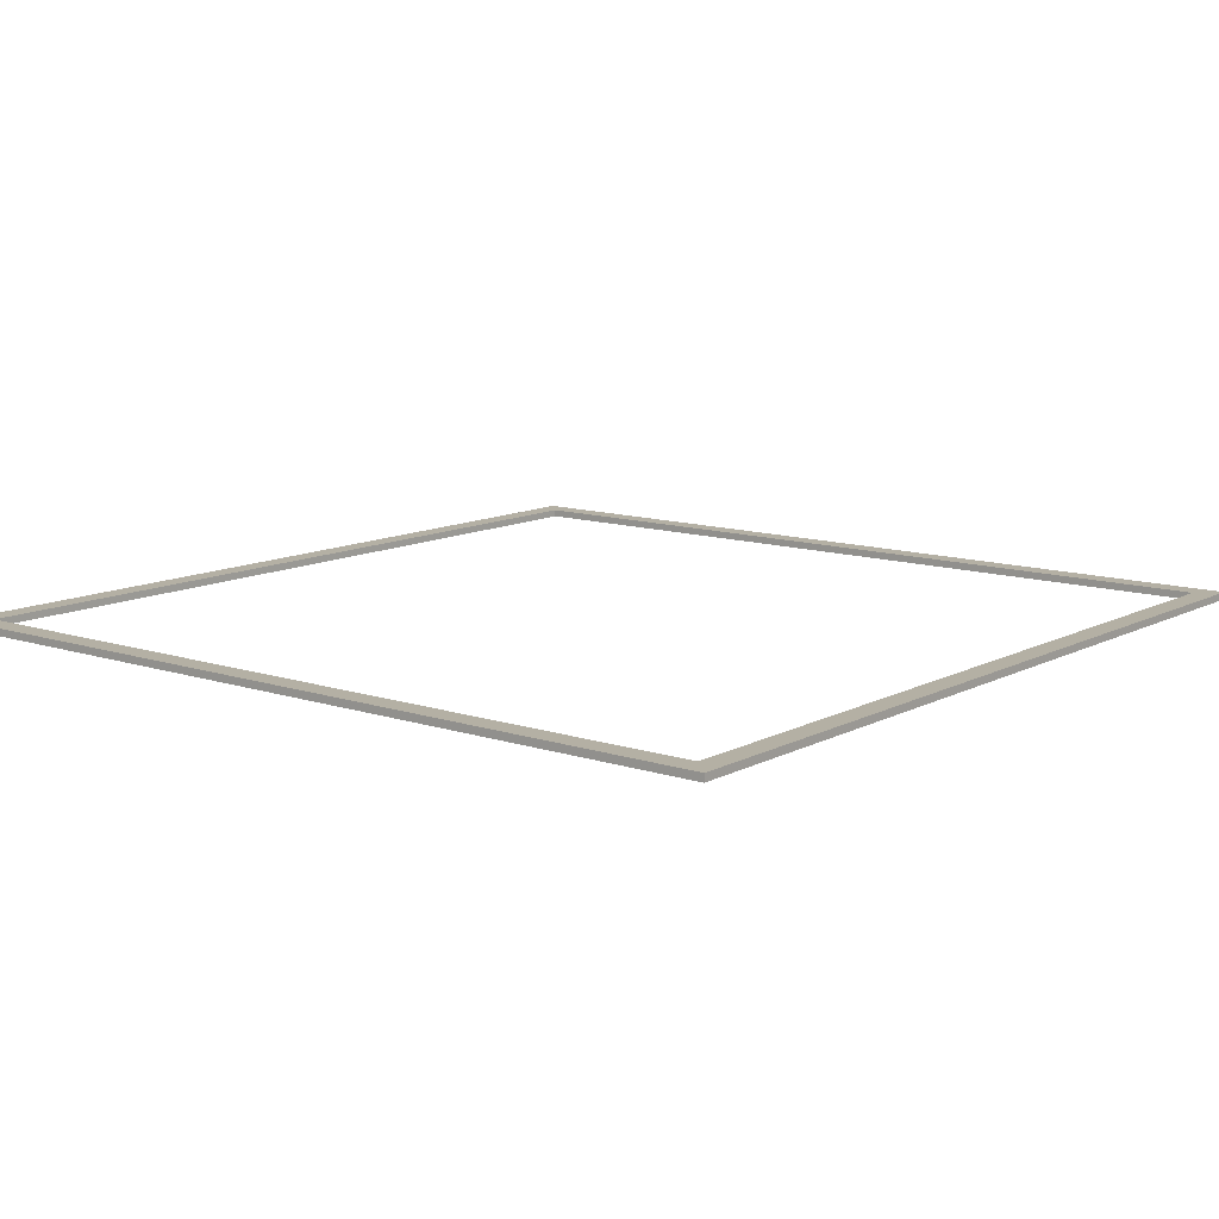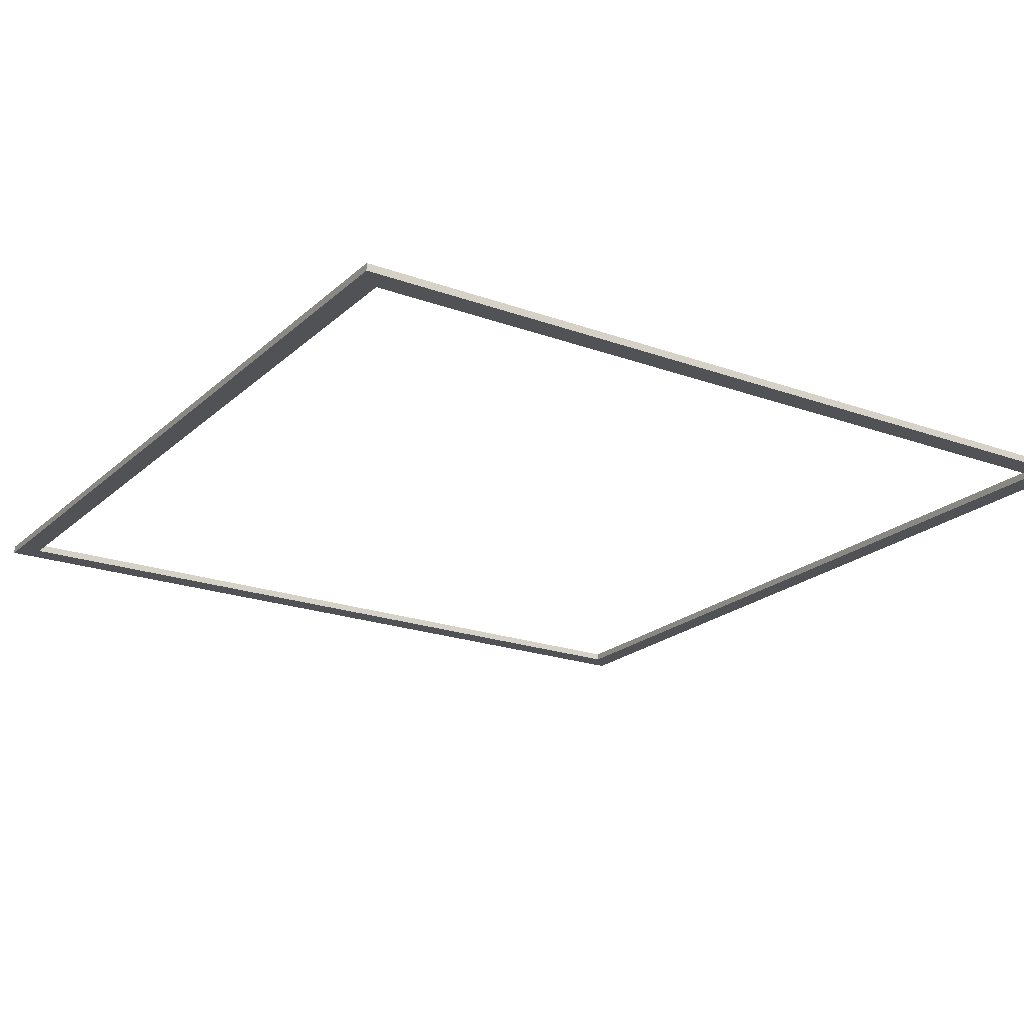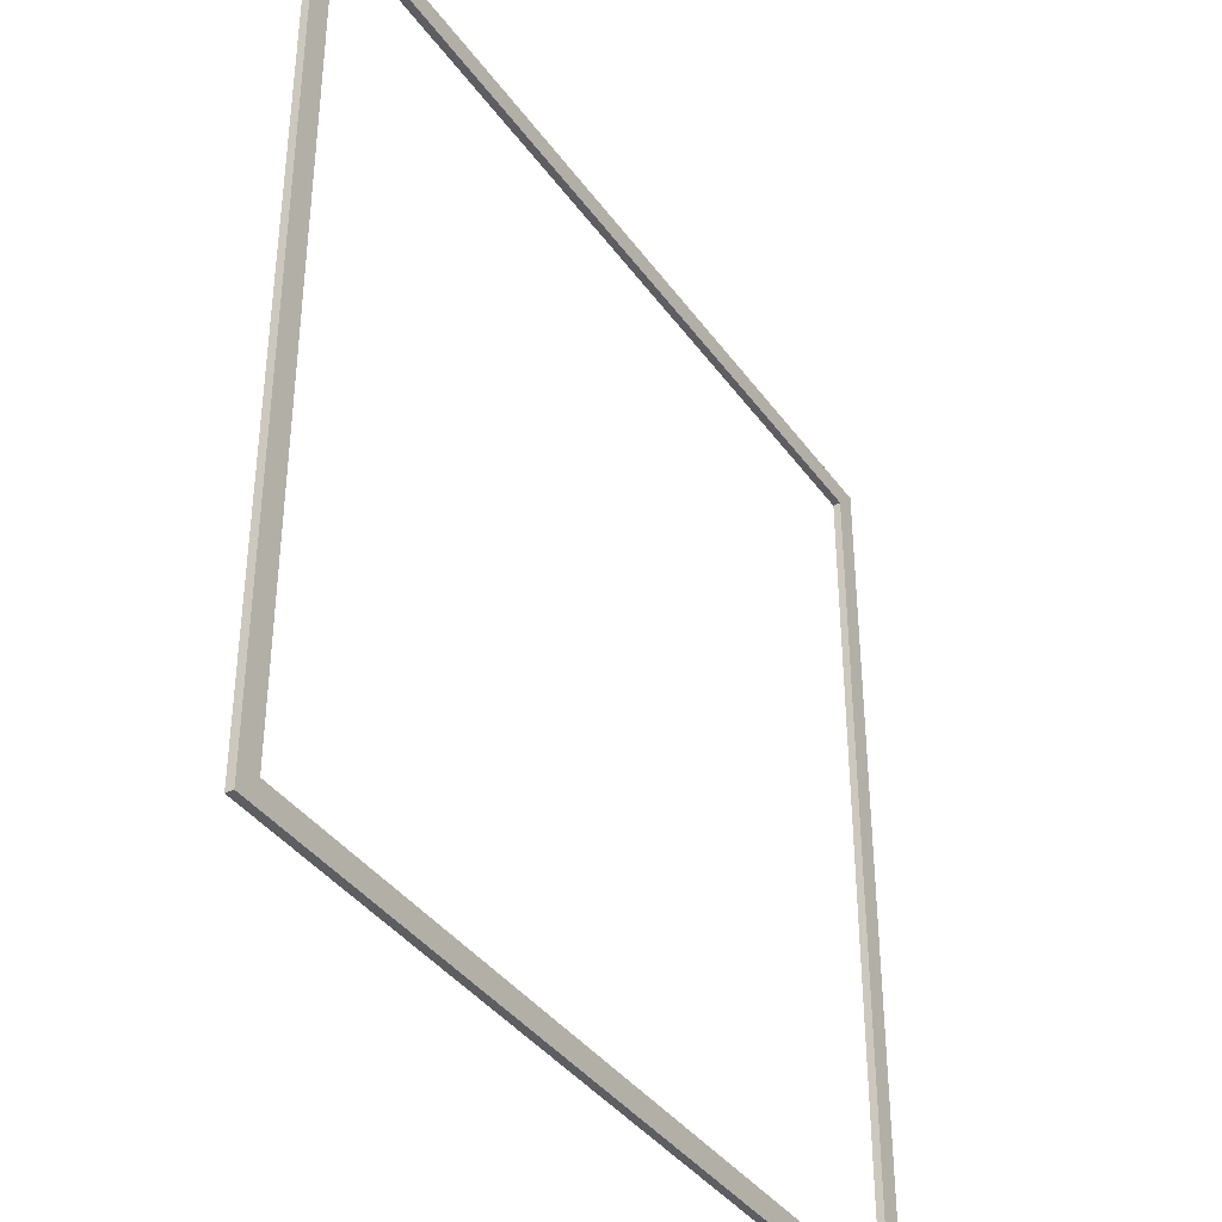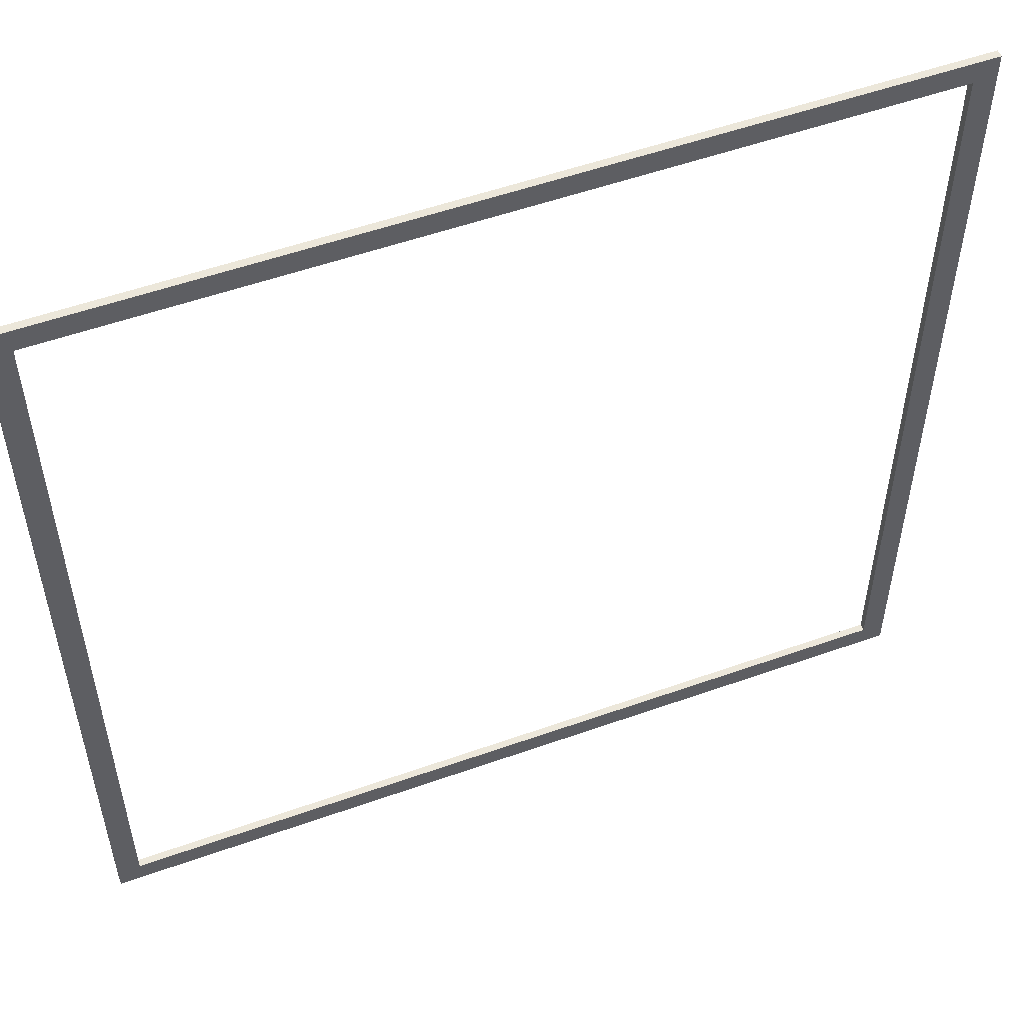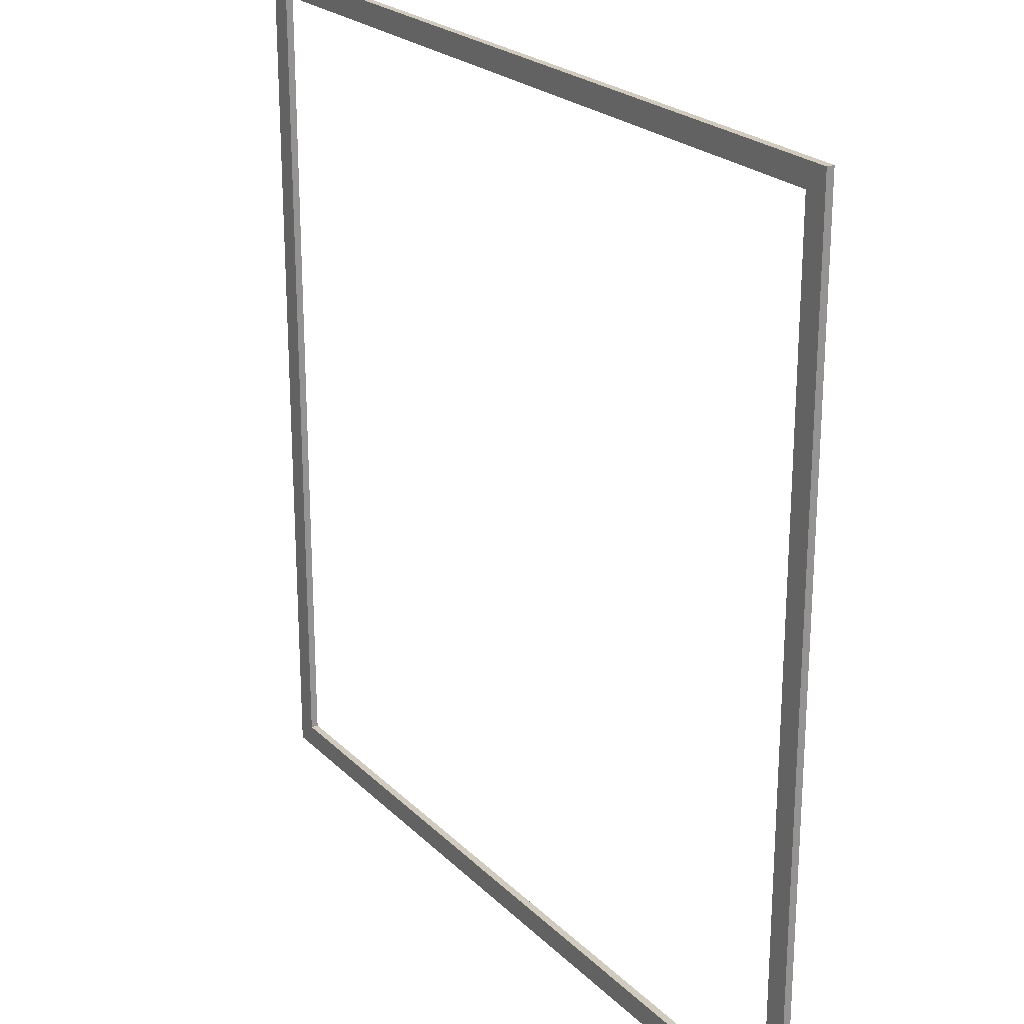
<metadata>
{"format":"obj","ext":"obj","renderer":"f3d","projection":"perspective","resolution":1024,"background":"white","views":[{"elev":11.5,"azim":38.6,"up":"+Y"},{"elev":-21.0,"azim":57.0,"up":"+Y"},{"elev":-38.7,"azim":121.7,"up":"+Z"},{"elev":53.6,"azim":-20.8,"up":"+Z"},{"elev":23.3,"azim":-122.6,"up":"+Z"}]}
</metadata>
<code>
g default
v 19 0 -19
v 19 0 -18
v 19 0.3239 -19
v 19 0.3239 -18
v -19 0.3239 -19
v -19 0.3239 -18
v -19 0 -19
v -19 0 -18
v -18 0.3239 -19
v -18 0.3239 -18
v -18 0 -18
v -18 0 -19
v 18 0.3239 -19
v 18 0.3239 -18
v 18 0 -18
v 18 0 -19
v -18 0.3239 0
v -18 0 0
v -19 0 0
v -19 0.3239 0
v 18 0 0
v 18 0.3239 0
v 19 0.3239 0
v 19 0 0
v 19 0 19
v 19 0 18
v 19 0.3239 19
v 19 0.3239 18
v -19 0.3239 19
v -19 0.3239 18
v -19 0 19
v -19 0 18
v -18 0.3239 19
v -18 0.3239 18
v -18 0 18
v -18 0 19
v 18 0.3239 19
v 18 0.3239 18
v 18 0 18
v 18 0 19
g pCube139
f 1 3 4 2
f 9 5 6 10
f 5 7 8 6
f 7 12 11 8
f 7 5 9 12
f 13 9 10 14
f 14 10 11 15
f 12 16 15 11
f 9 13 16 12
f 3 13 14 4
f 16 1 2 15
f 13 3 1 16
f 10 17 18 11
f 11 18 19 8
f 8 19 20 6
f 6 20 17 10
f 15 21 22 14
f 14 22 23 4
f 4 23 24 2
f 2 24 21 15
f 25 26 28 27
f 33 34 30 29
f 29 30 32 31
f 31 32 35 36
f 31 36 33 29
f 37 38 34 33
f 38 39 35 34
f 36 35 39 40
f 33 36 40 37
f 27 28 38 37
f 40 39 26 25
f 37 40 25 27
f 34 35 18 17
f 35 32 19 18
f 32 30 20 19
f 30 34 17 20
f 39 38 22 21
f 38 28 23 22
f 28 26 24 23
f 26 39 21 24

</code>
